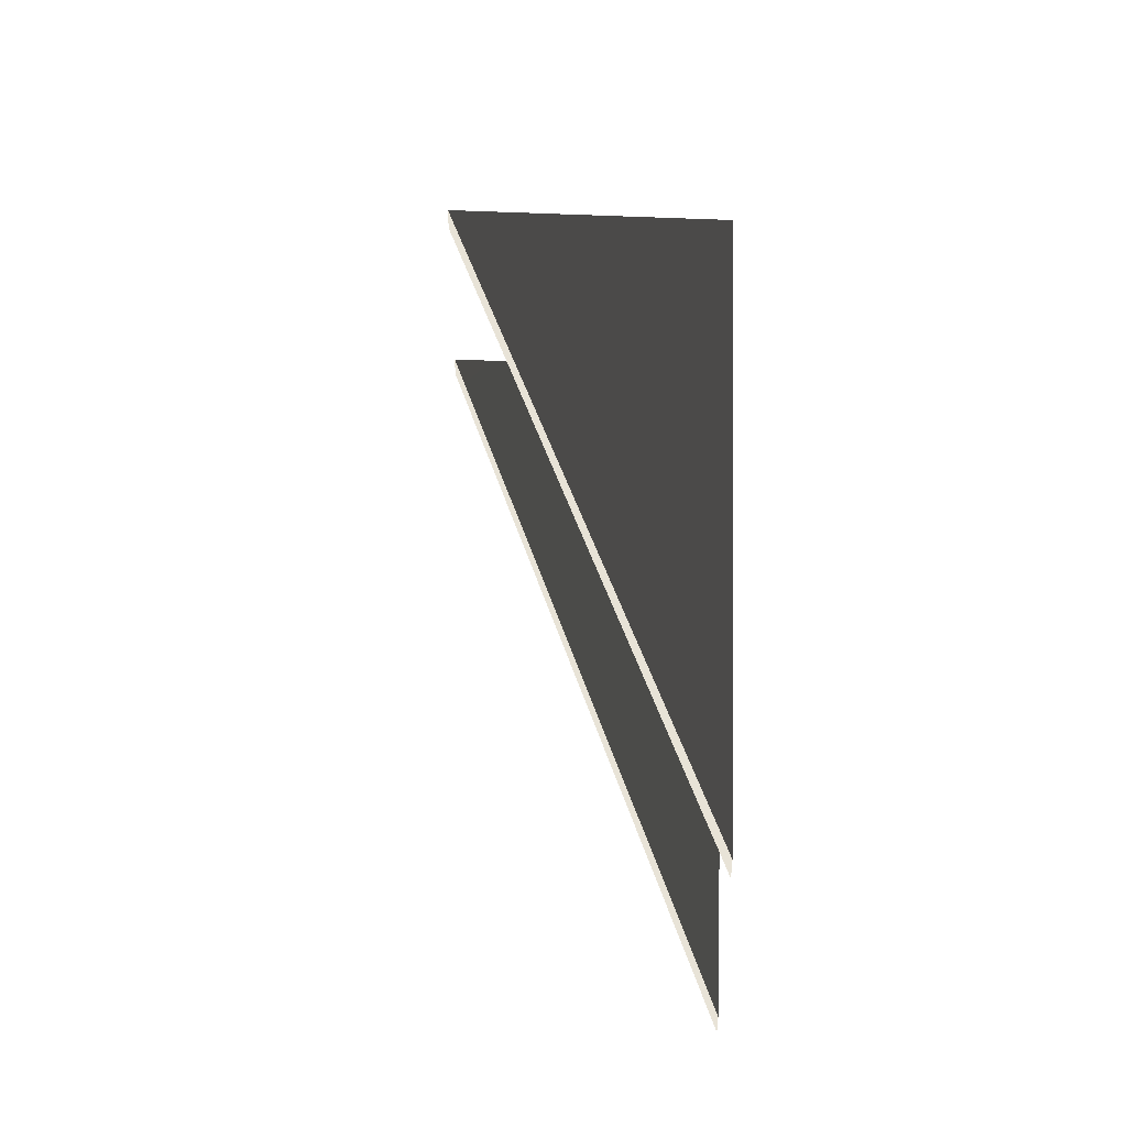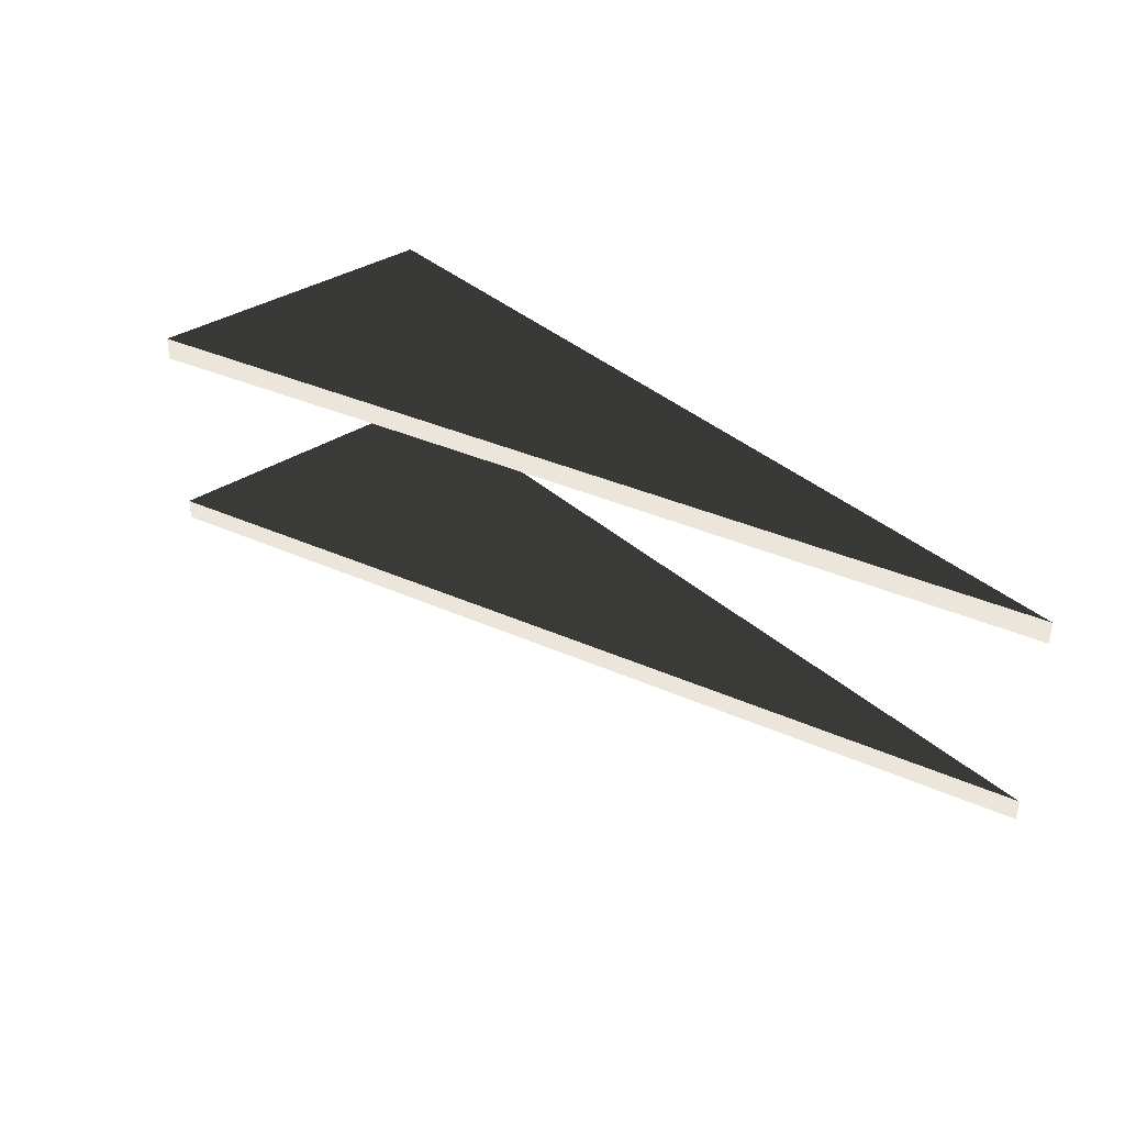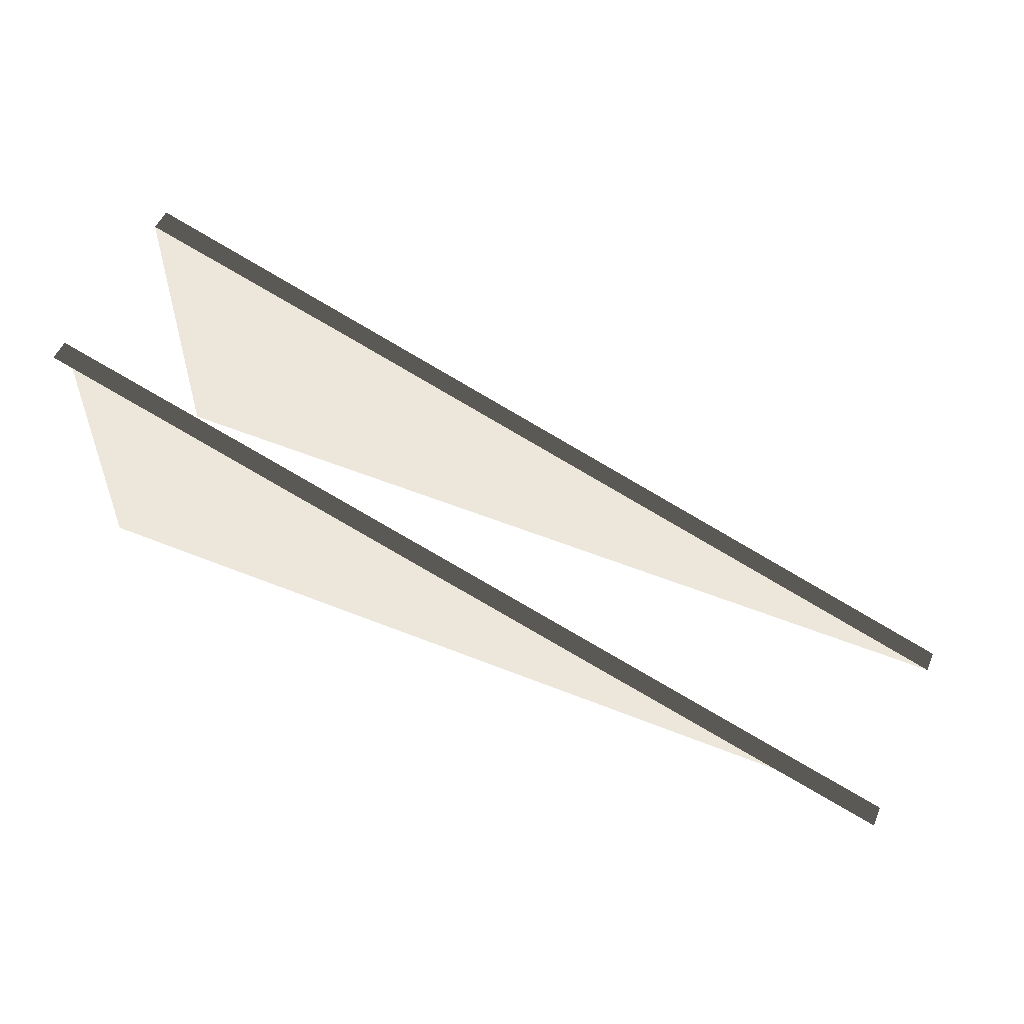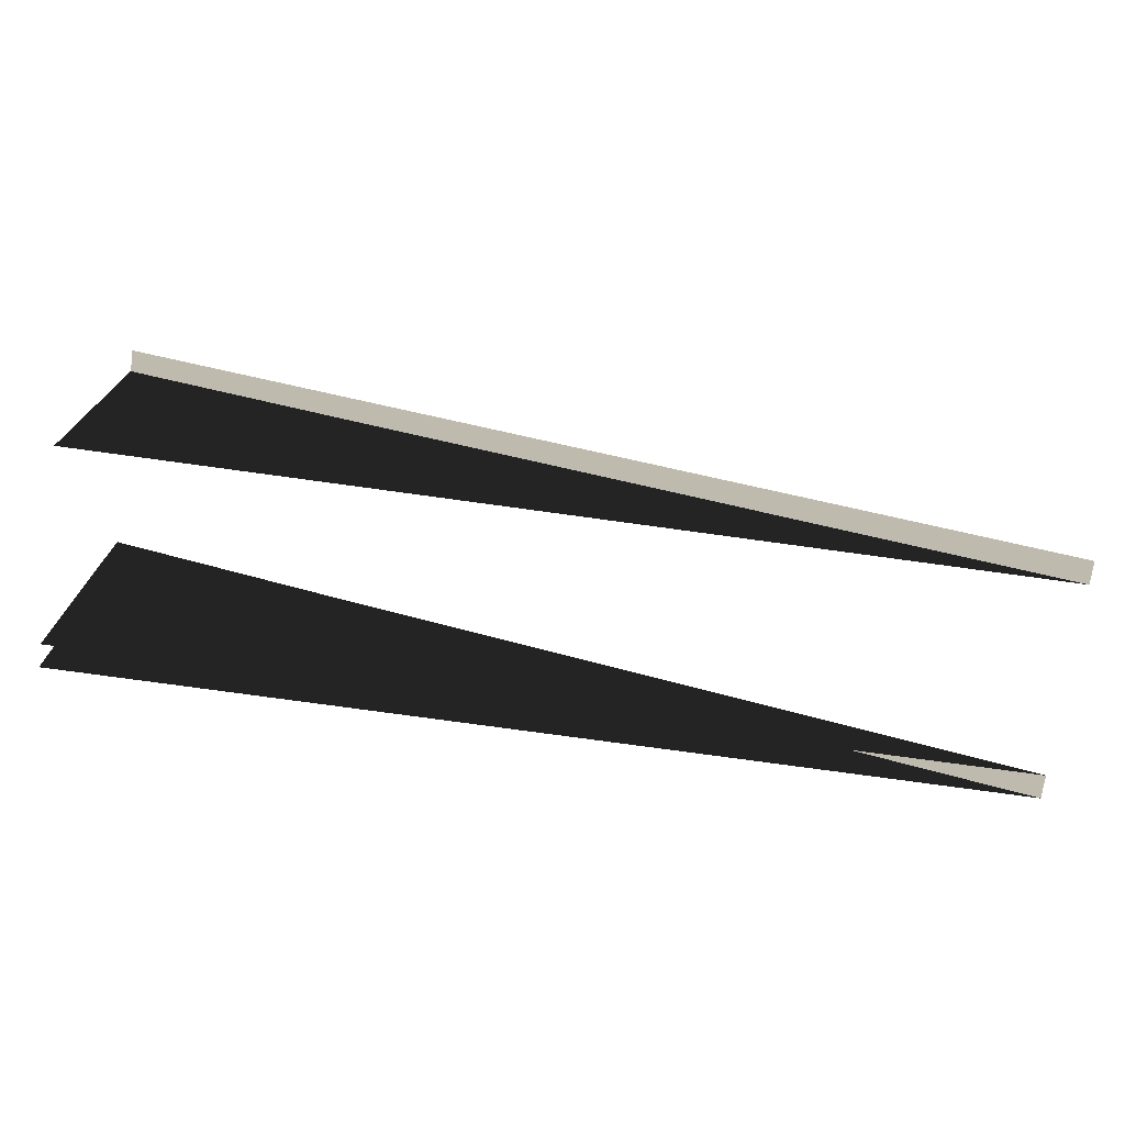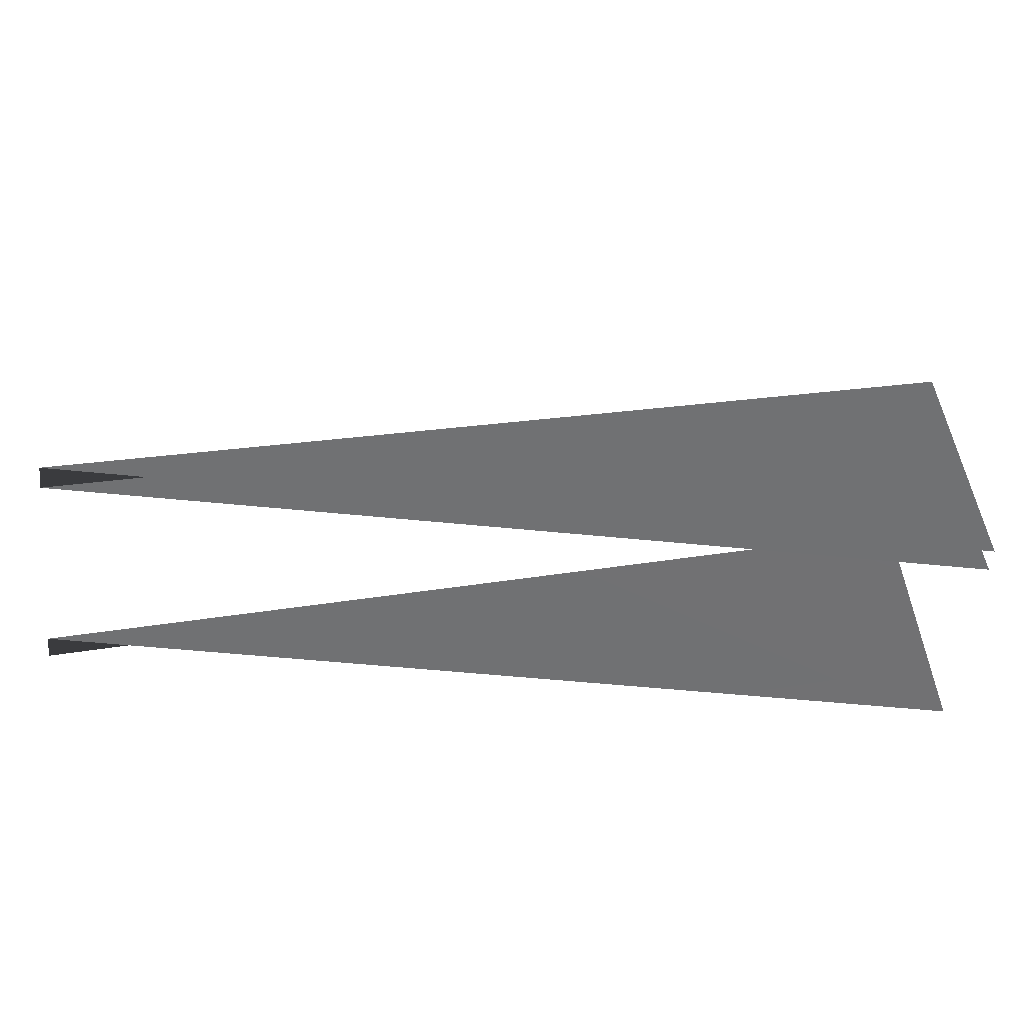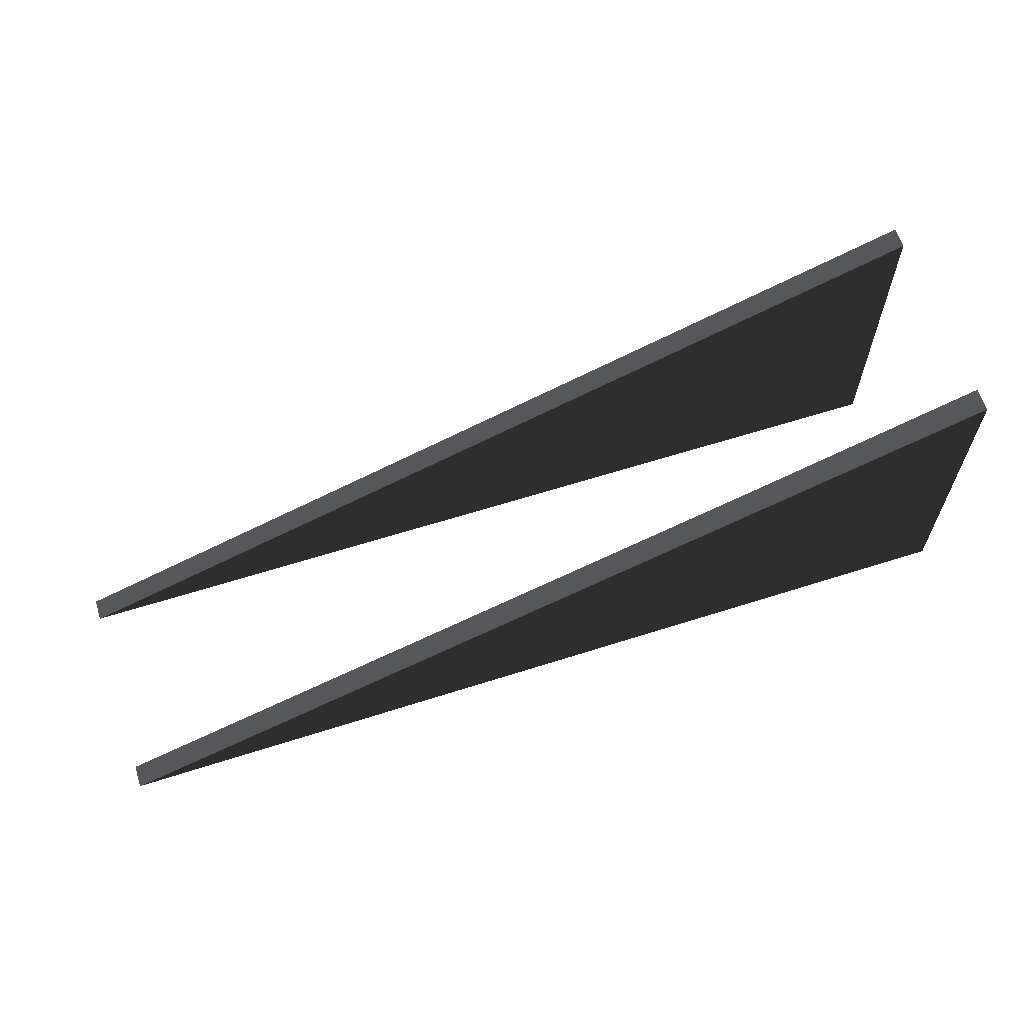
<metadata>
{"format":"obj","ext":"obj","renderer":"f3d","projection":"perspective","resolution":1024,"background":"white","views":[{"elev":42.1,"azim":93.7,"up":"+Y"},{"elev":35.9,"azim":49.7,"up":"+Y"},{"elev":53.1,"azim":23.3,"up":"+Z"},{"elev":-73.2,"azim":-8.0,"up":"+Z"},{"elev":-55.1,"azim":173.9,"up":"+Z"},{"elev":62.8,"azim":162.1,"up":"+Z"}]}
</metadata>
<code>
g Object22
v 225 -749.8 -34.76
v 200 -749.8 -26.02
v 200 -754.8 -26.01
v 200 -799.8 -26
v 225 -799.8 -34.75
v 225 -794.9 -34.75
v 225 -749.8 -34.76
v 25 -749.8 -34.76
v 200 -749.8 -26.02
v 125 -749.8 0.2265
v 75 -749.8 17.72
v 75 -754.7 17.72
v 125 -749.8 0.2265
v 75 -749.8 17.72
v 75 -799.8 17.74
v 125 -799.8 0.2415
v 125 -794.9 0.2401
v 25 -749.8 35.22
v 25 -799.7 35.23
v 75 -794.9 17.73
v 175 -749.8 -17.27
v 125 -754.8 0.228
v 175 -749.8 -17.27
v 175 -799.8 -17.25
v 175 -794.9 -17.25
v 25 -755 35.22
v 25 -795 35.23
v 175 -754.8 -17.27
v 225 -754.8 -34.76
v 200 -794.9 -26
v 25 -749.8 35.22
v 225 -794.9 -34.75
v 25 -794.7 -34.75
v 200 -794.9 -26
v 125 -794.9 0.2401
v 75 -794.9 17.73
v 25 -795 35.23
v 175 -794.9 -17.25
v 25 -754.6 -34.76
v 225 -754.8 -34.76
v 200 -754.8 -26.01
v 125 -754.8 0.228
v 75 -754.7 17.72
v 25 -755 35.22
v 175 -754.8 -17.27
f 3 1 2
f 6 4 5
f 12 10 11
f 17 15 16
f 20 19 15
f 22 21 10
f 25 16 24
f 12 11 26
f 19 20 27
f 22 10 12
f 15 17 20
f 28 21 22
f 16 25 17
f 29 1 3
f 4 6 30
f 28 2 21
f 3 2 28
f 24 30 25
f 30 24 4
f 26 11 31
f 9 7 8
f 14 13 8
f 18 14 8
f 13 23 8
f 23 9 8
f 34 32 33
f 36 35 33
f 37 36 33
f 35 38 33
f 38 34 33
f 41 39 40
f 43 39 42
f 44 39 43
f 42 39 45
f 45 39 41

</code>
